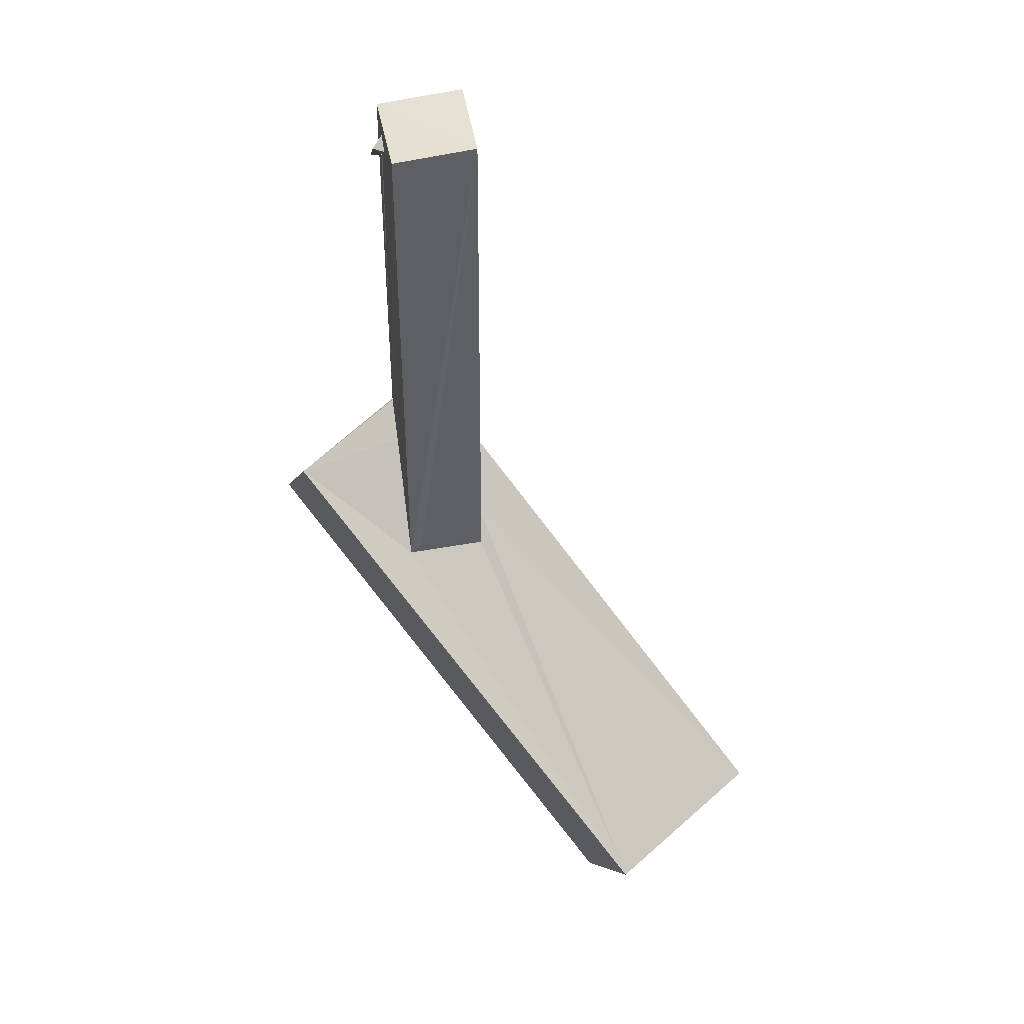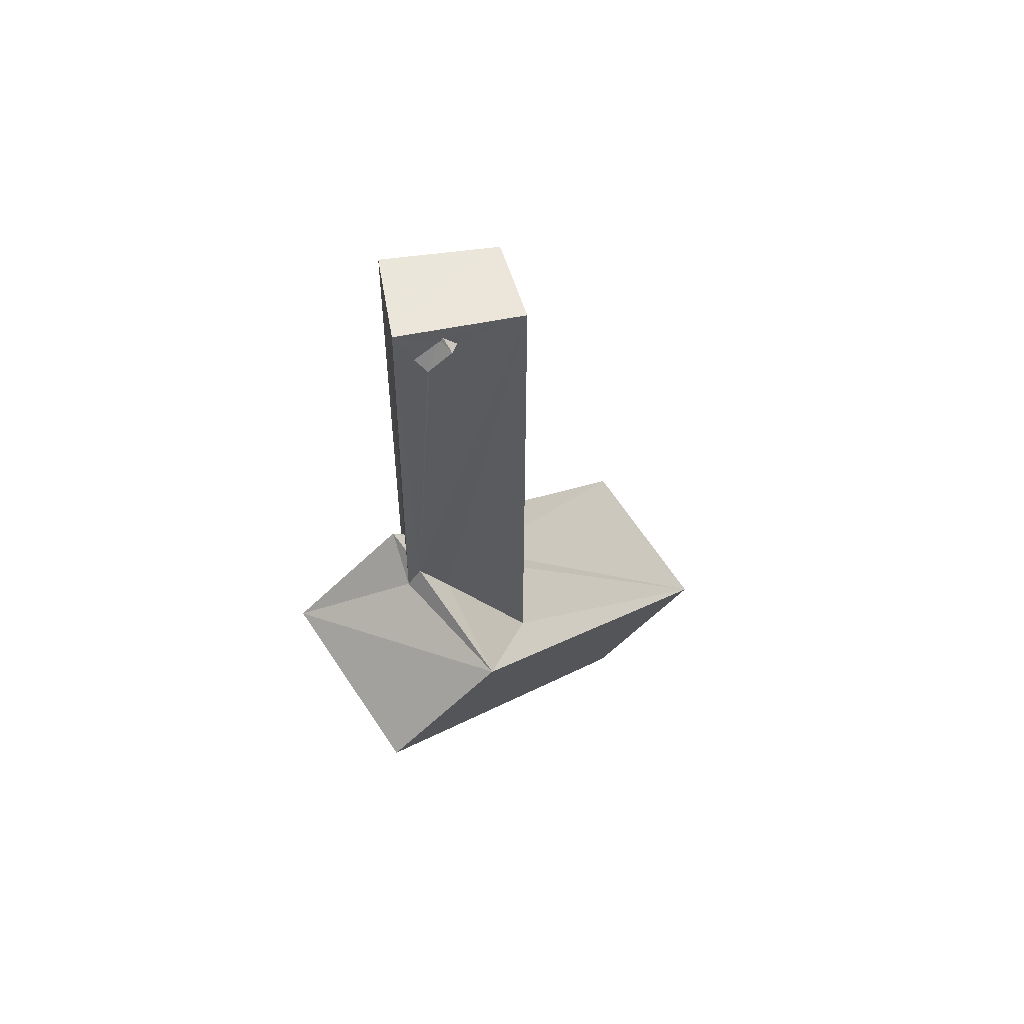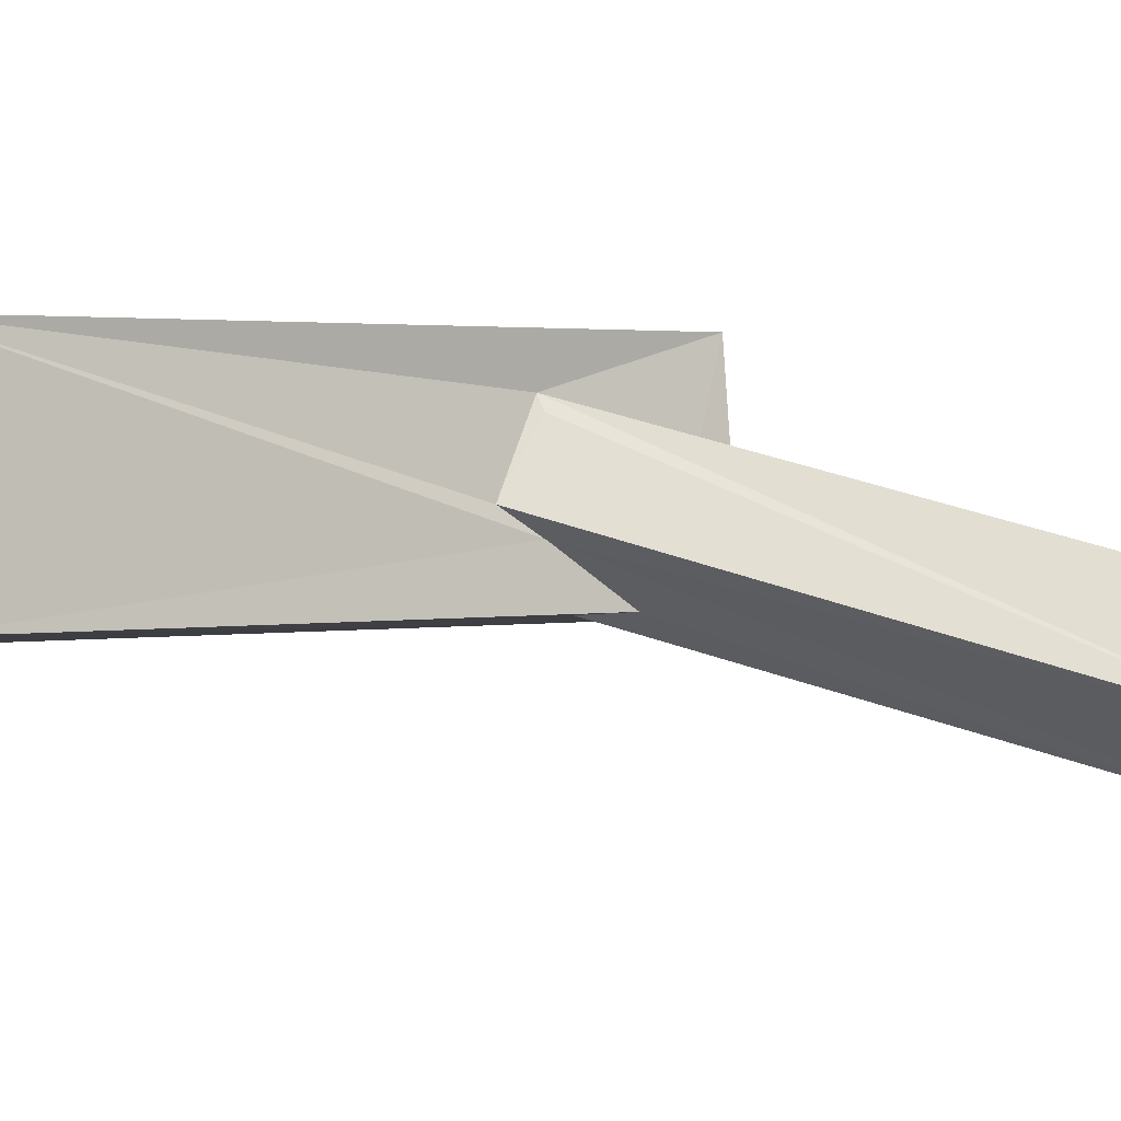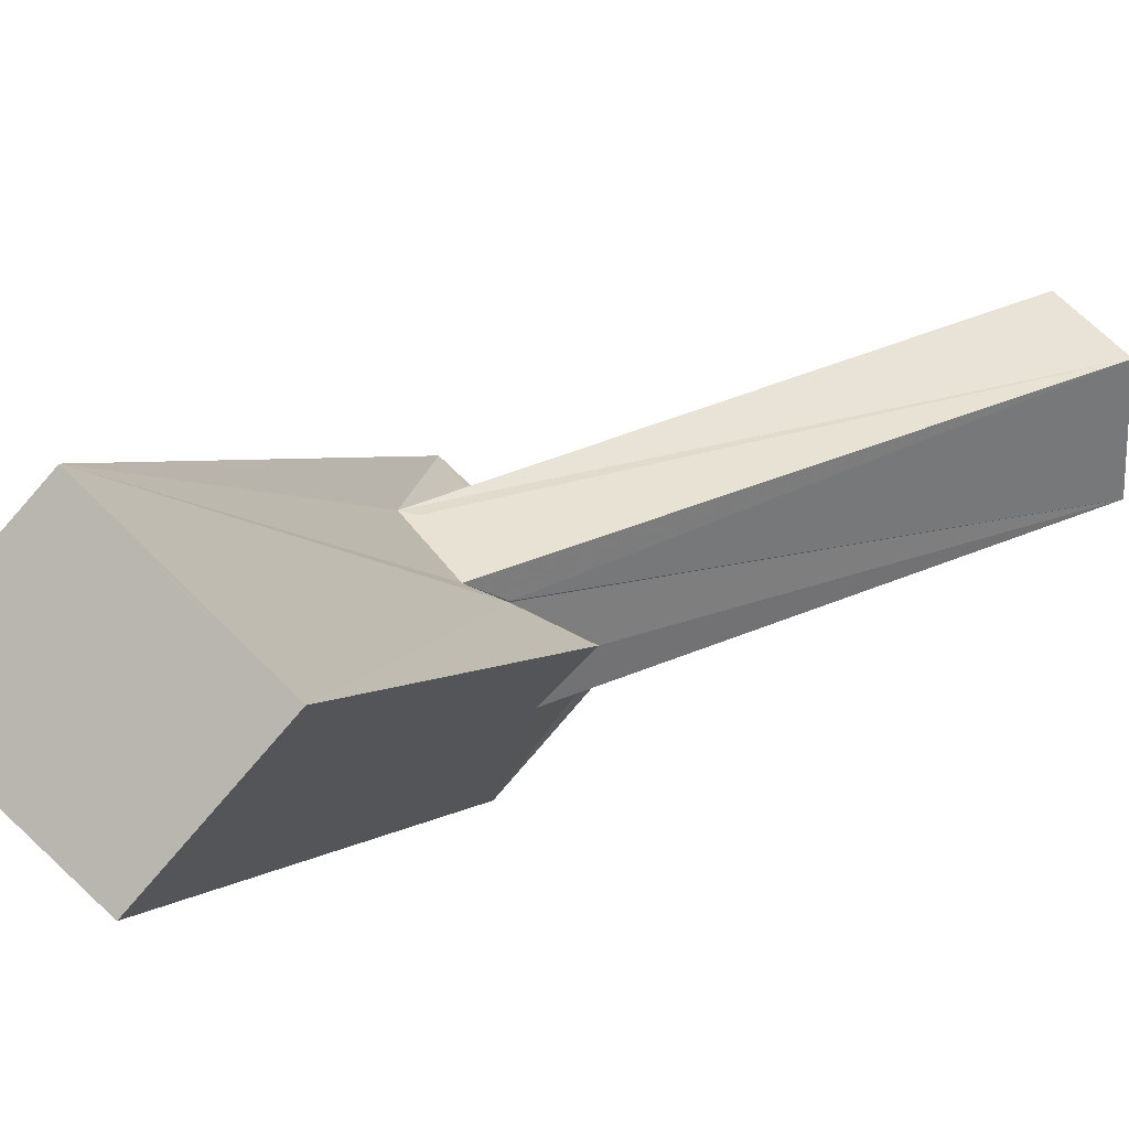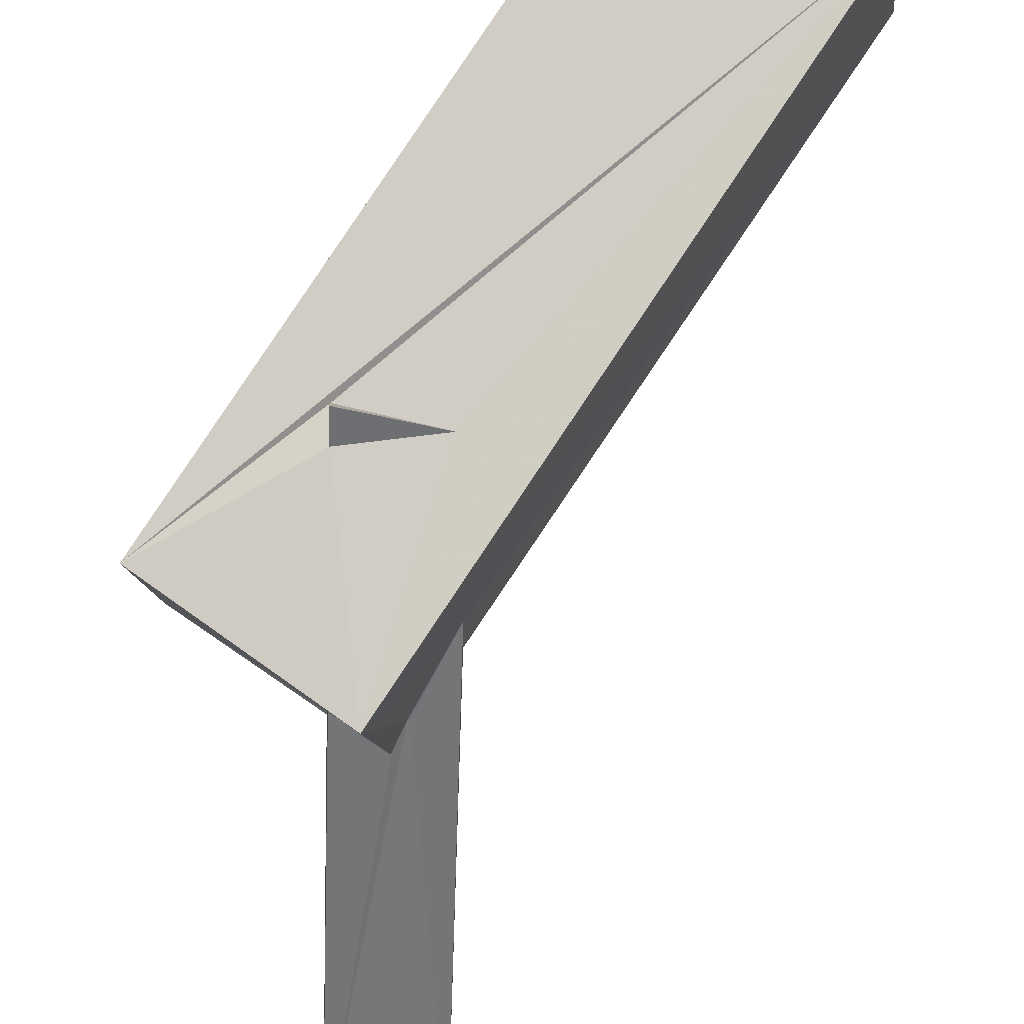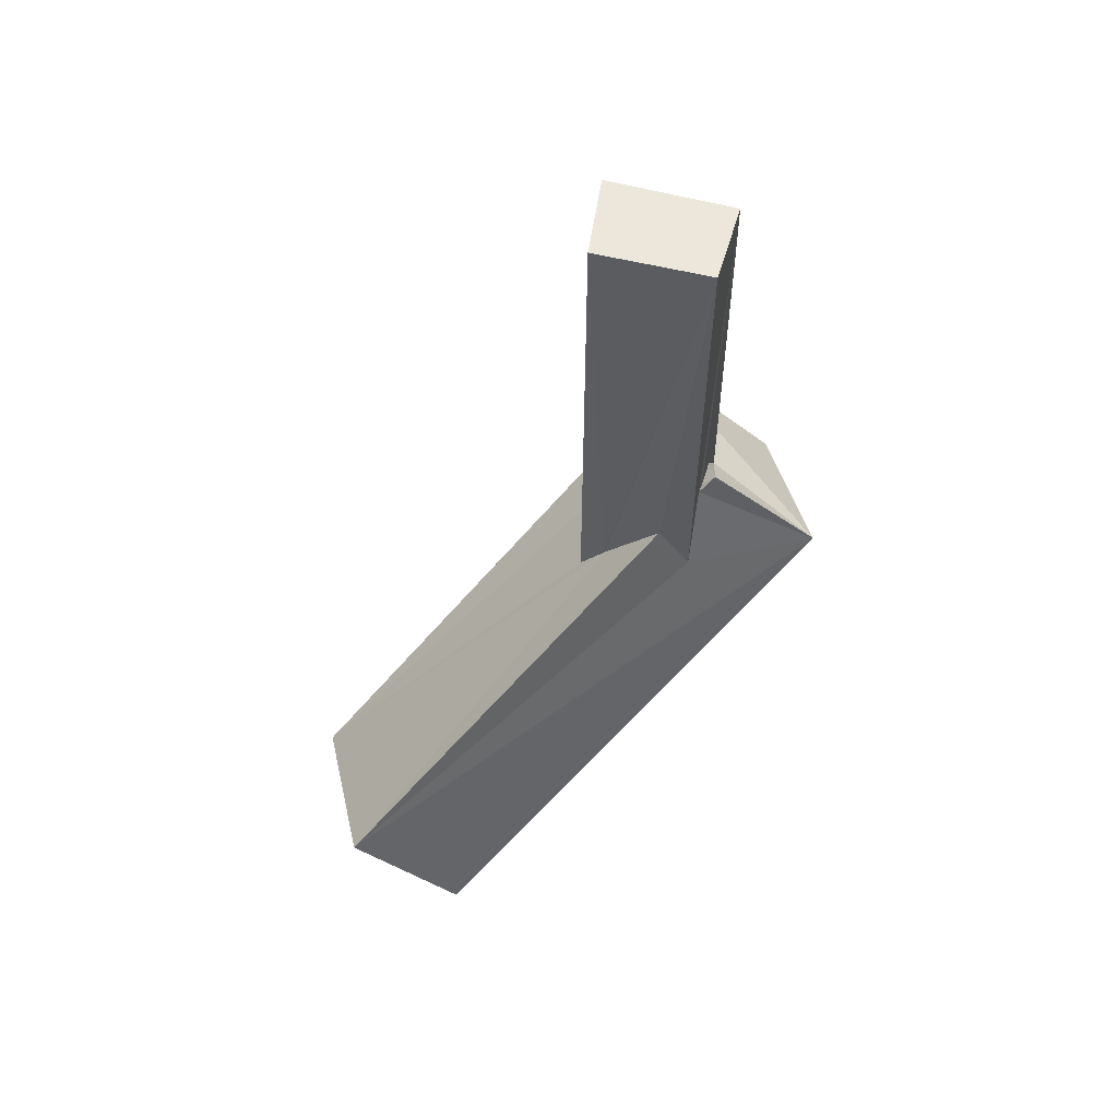
<metadata>
{"format":"obj","ext":"obj","renderer":"f3d","projection":"perspective","resolution":1024,"background":"white","views":[{"elev":40.6,"azim":-9.3,"up":"+Y"},{"elev":53.3,"azim":-100.8,"up":"+Y"},{"elev":61.5,"azim":108.0,"up":"+Z"},{"elev":35.5,"azim":59.4,"up":"+Z"},{"elev":-56.4,"azim":-2.0,"up":"+Z"},{"elev":58.4,"azim":104.7,"up":"+Y"}]}
</metadata>
<code>
o 683_Cube.2743
v -0.9132 6.086 -1.228
v -0.8789 -1.881 -1.248
v -0.9042 -1.433 -0.99
v -0.9244 5.886 -0.2892
v -0.9068 5.648 -0.02348
v -0.8939 6.142 1.3
v -0.8837 -2.124 -0.398
v -0.9068 5.781 -0.3264
v -0.9034 5.286 -0.5505
v -0.9192 5.264 -0.5858
v -0.9192 5.36 -0.7808
v -0.9263 5.382 -0.7911
v -0.4385 -1.264 -1.206
v -3.122 -2.342 0.1629
v -0.8411 -4.177 1.27
v 0.8482 6.213 1.115
v 0.02637 -1.392 -1.174
v -0.0423 -1.129 -1.421
v -0.3785 -3.109 -3.575
v -0.6028 -3.995 1.272
v 0.8768 6.285 -1.201
v 0.162 -1.493 -1.144
v -3.444 -4.487 -2.032
v 3.363 -10.28 6.508
v 0.8154 -4.173 1.161
v 0.8383 -3.508 0.6521
v 0.1996 -1.505 -1.142
v 0.8568 -3.132 -1.162
v -0.8782 -5.797 -1.248
v 0.6911 -6.018 -1.162
v 2.998 -12.48 4.256
v 0.8188 -3.511 0.6236
v 0.871 -2.23 -0.5055
v 6.419 -9.068 4.905
v -0.8873 -6.409 -1.269
v -0.8853 -6.15 -0.7842
v -0.8573 -5.911 -1.167
v 6.093 -11.19 2.709
v -1.134 5.672 -0.1551
v -1.143 5.247 -0.625
v -0.9323 5.824 -0.3367
v -0.9582 5.425 -0.8526
f 1 2 3
f 8 1 12
f 1 11 12
f 1 3 11
f 3 9 10 11
f 3 6 5 9
f 8 4 6
f 6 1 8
f 3 7 6
f 4 5 6
f 15 6 7
f 35 37 29
f 35 36 37
f 27 1 21 28
f 1 22 17
f 13 1 17
f 1 27 22
f 2 1 13
f 30 35 29
f 21 32 33
f 21 16 26 32
f 26 16 25
f 33 28 21
f 25 16 20
f 16 6 15 20
f 36 35 30
f 1 6 16 21
f 38 36 30
f 38 31 23 36
f 29 37 36 23
f 29 23 19 30
f 30 19 38
f 22 27 28 19
f 34 38 19 28
f 19 18 22
f 28 33 34
f 18 13 17
f 18 17 22
f 25 20 15 24
f 32 26 25 24
f 15 14 24
f 7 3 14 15
f 32 24 34 33
f 31 24 14 23
f 31 38 34 24
f 14 3 2
f 19 23 14 2
f 18 19 2 13
f 39 40 9 5
f 10 40 42 11
f 9 40 10
f 42 41 12 11
f 41 8 12
f 41 39 4 8
f 39 5 4
f 41 42 40 39

</code>
